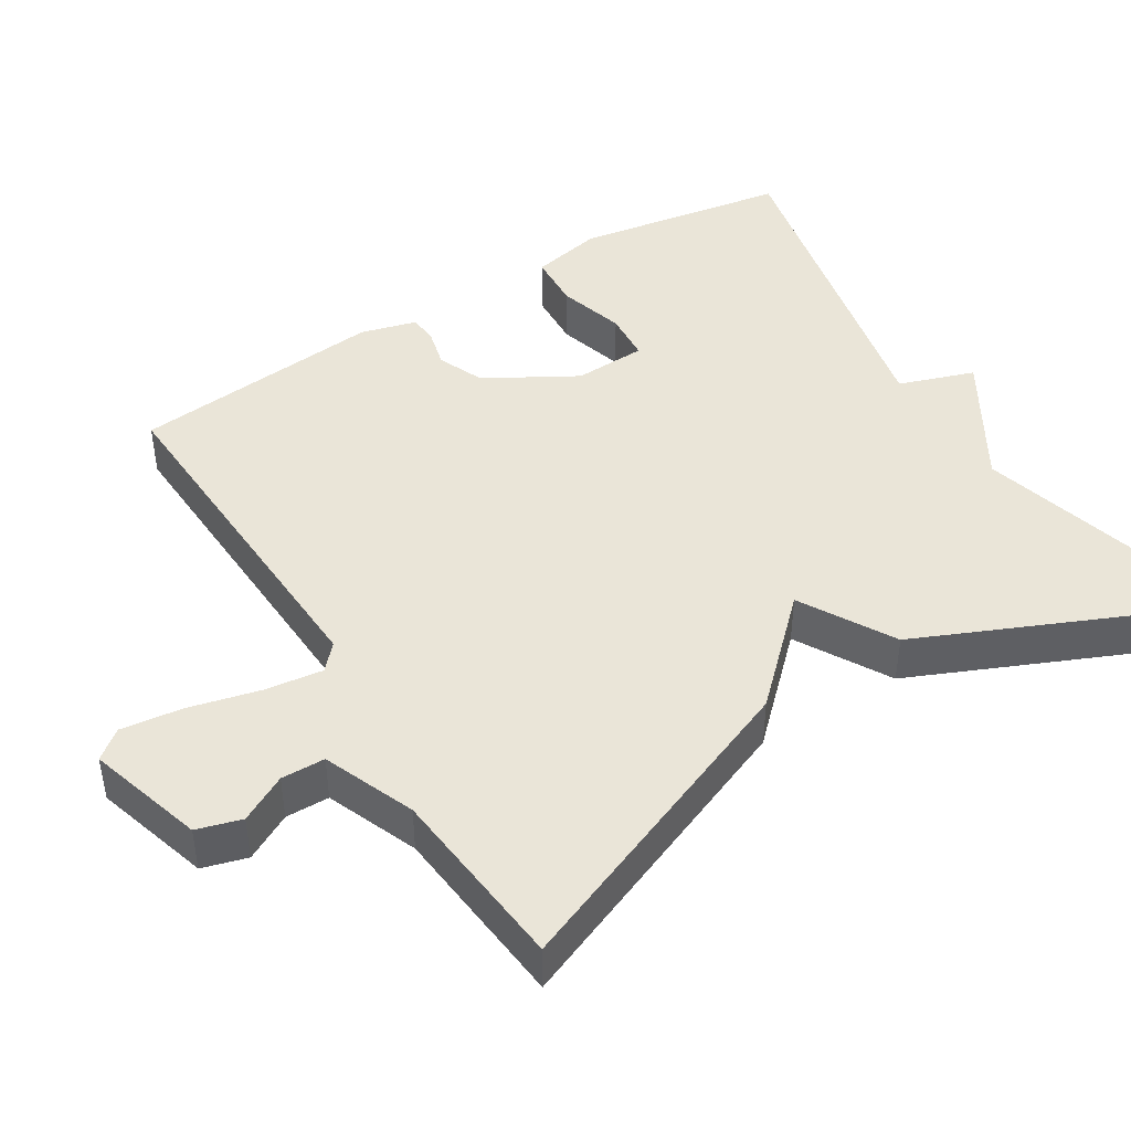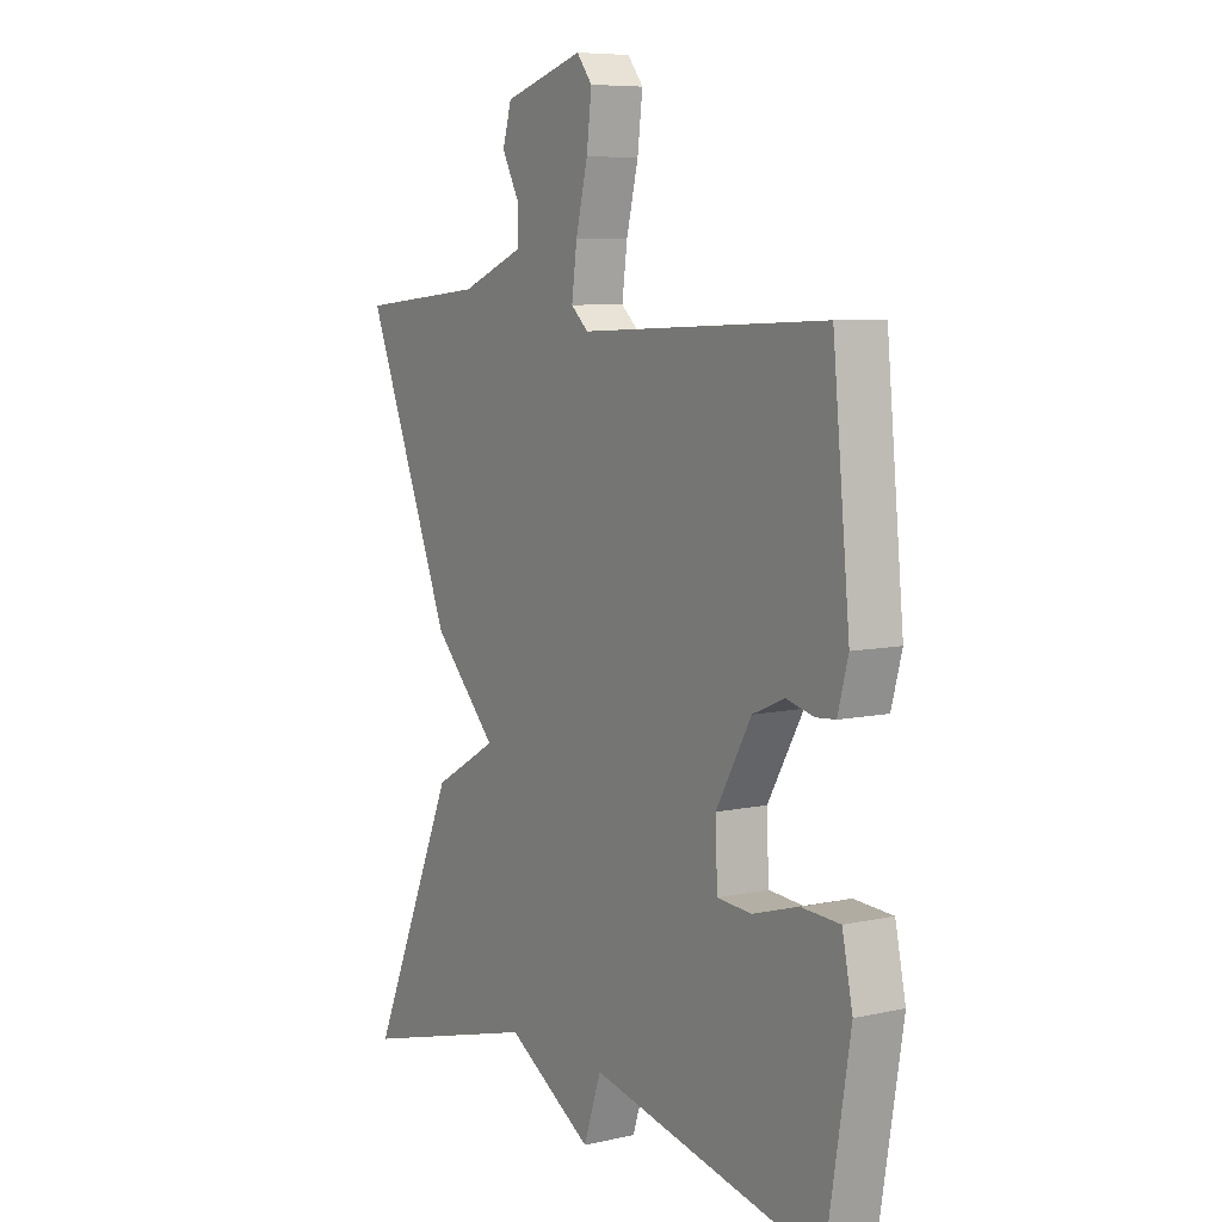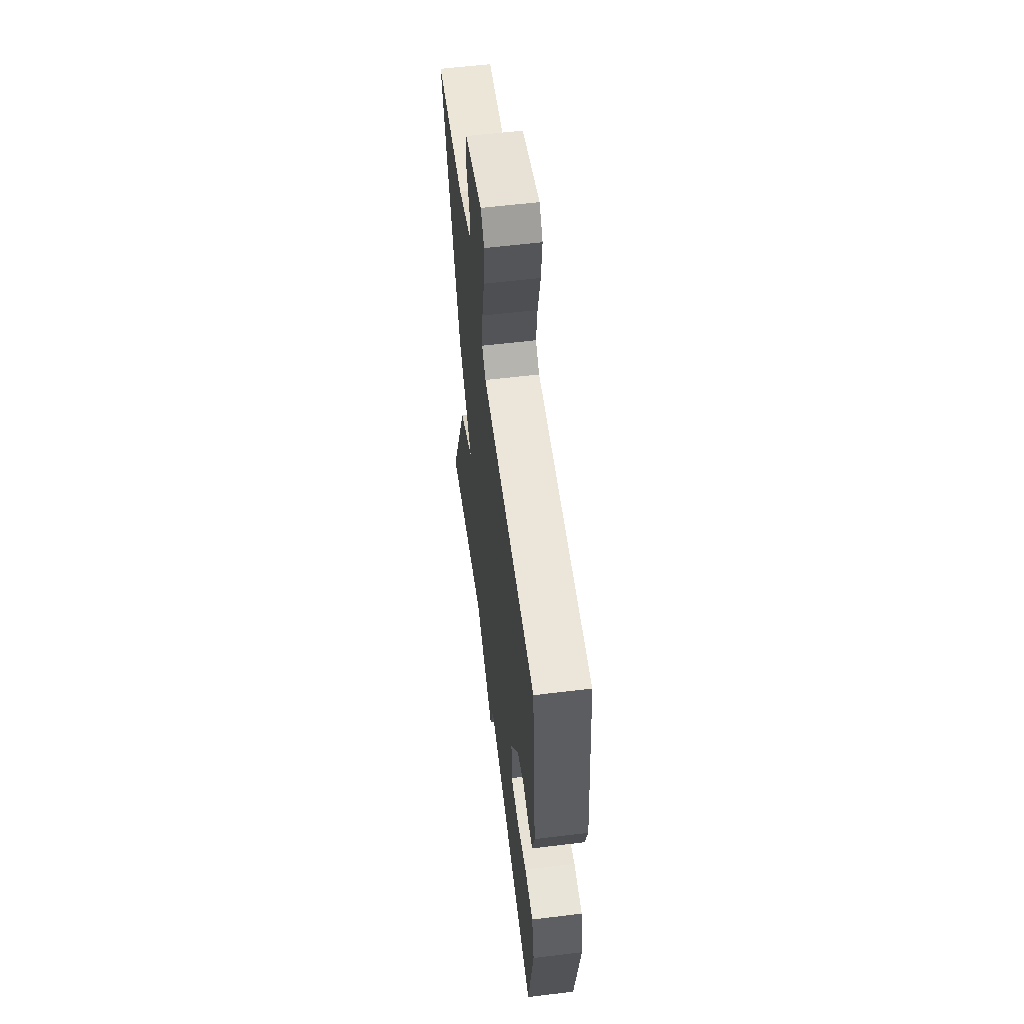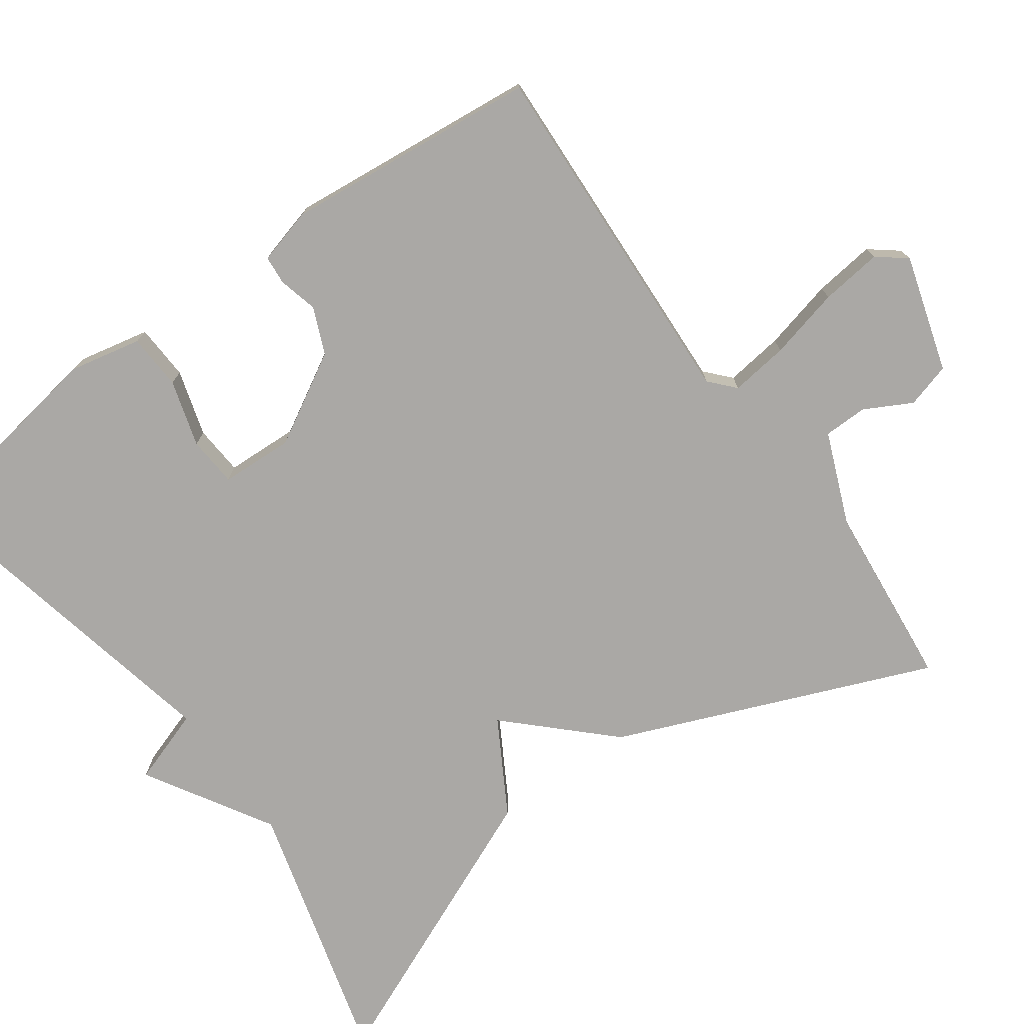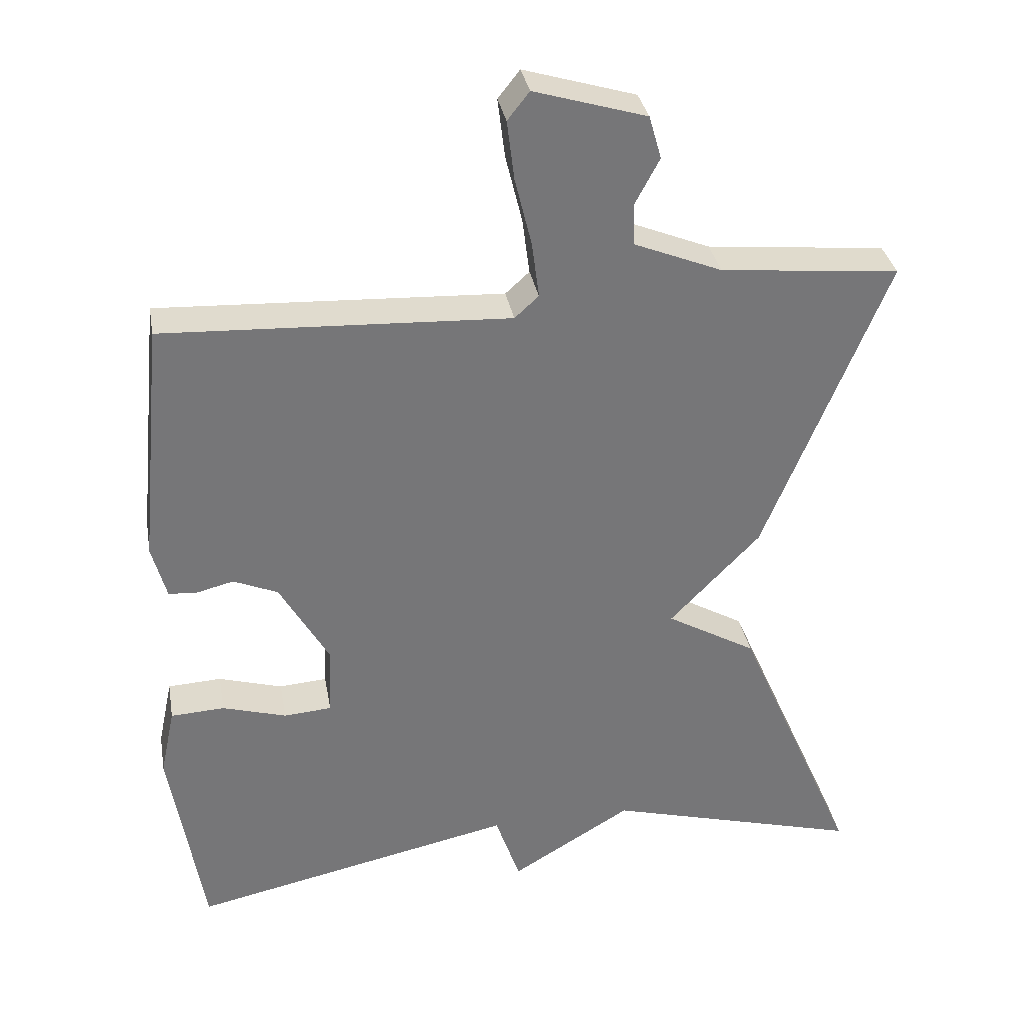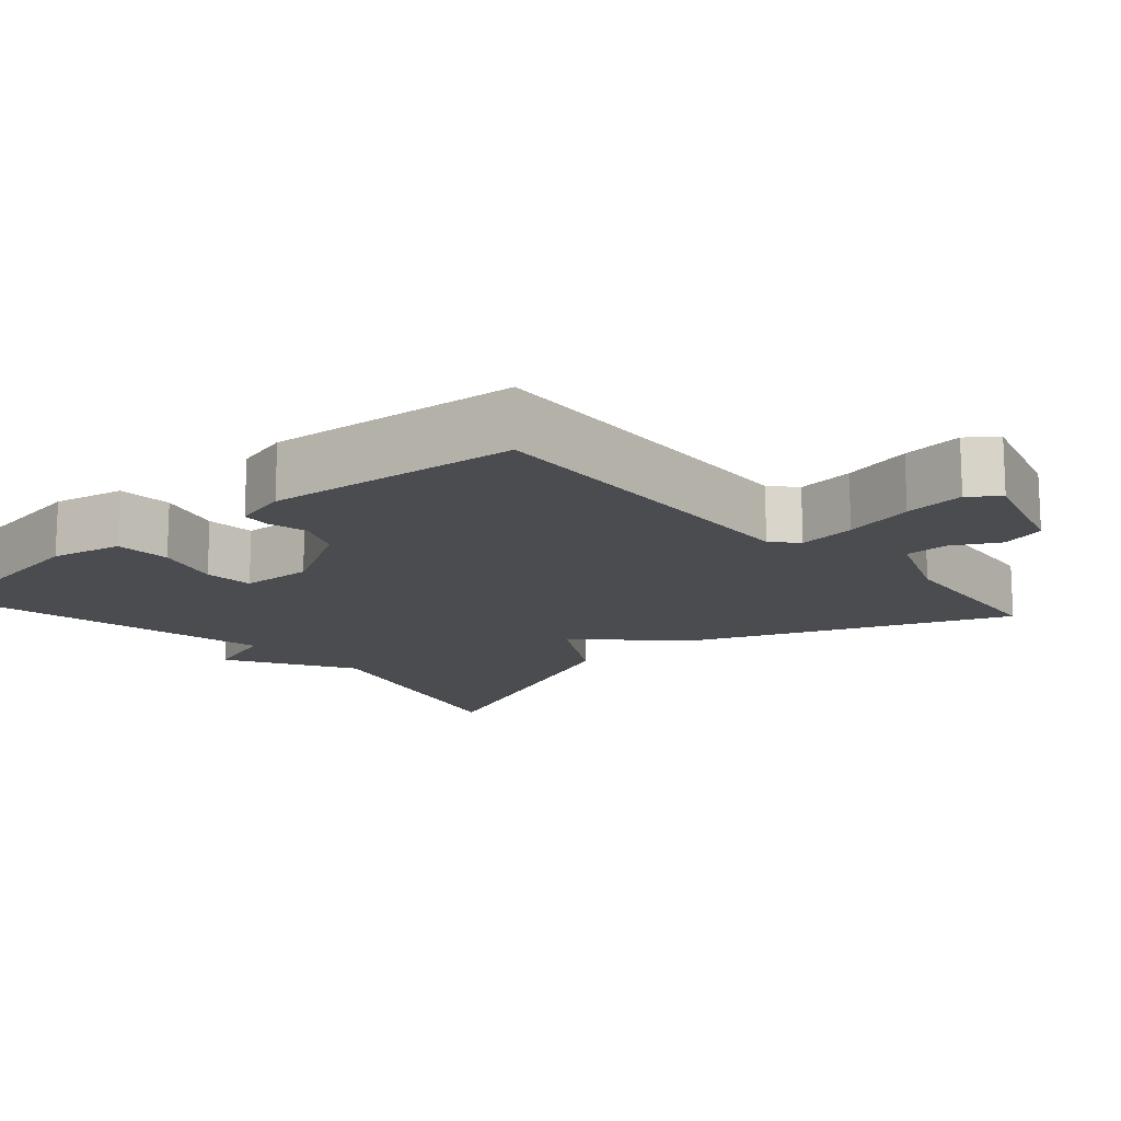
<metadata>
{"format":"obj","ext":"obj","renderer":"f3d","projection":"perspective","resolution":1024,"background":"white","views":[{"elev":44.7,"azim":58.3,"up":"+Y"},{"elev":7.4,"azim":-122.4,"up":"+Z"},{"elev":57.7,"azim":-97.2,"up":"+Z"},{"elev":-75.1,"azim":-54.4,"up":"+Y"},{"elev":33.5,"azim":-10.0,"up":"+Z"},{"elev":-14.8,"azim":-48.8,"up":"+Y"}]}
</metadata>
<code>
v 0.5 0.07 -0.5
v 0.147 0.07 -0.404
v -0.019 0.07 -0.504
v -0.053 0.07 -0.404
v -0.5 0.07 -0.5
v -0.546 0.07 -0.219
v -0.526 0.07 -0.124
v -0.452 0.07 -0.12
v -0.364 0.07 -0.146
v -0.298 0.07 -0.141
v -0.294 0.07 -0.045
v -0.362 0.07 0.074
v -0.423 0.07 0.1
v -0.475 0.07 0.087
v -0.513 0.07 0.09
v -0.533 0.07 0.164
v -0.5 0.07 0.5
v -0.026 0.07 0.478
v 0.007 0.07 0.508
v -0.003 0.07 0.585
v -0.026 0.07 0.679
v -0.036 0.07 0.76
v -0.006 0.07 0.798
v 0.148 0.07 0.752
v 0.165 0.07 0.693
v 0.132 0.07 0.631
v 0.133 0.07 0.573
v 0.254 0.07 0.524
v 0.5 0.07 0.5
v 0.332 0.07 0.085
v 0.208 0.07 -0.044
v 0.332 0.07 -0.115
v 0.5 0 -0.5
v 0.147 0 -0.404
v -0.019 0 -0.504
v -0.053 0 -0.404
v -0.5 0 -0.5
v -0.546 0 -0.219
v -0.526 0 -0.124
v -0.452 0 -0.12
v -0.364 0 -0.146
v -0.298 0 -0.141
v -0.294 0 -0.045
v -0.362 0 0.074
v -0.423 0 0.1
v -0.475 0 0.087
v -0.513 0 0.09
v -0.533 0 0.164
v -0.5 0 0.5
v -0.026 0 0.478
v 0.007 0 0.508
v -0.003 0 0.585
v -0.026 0 0.679
v -0.036 0 0.76
v -0.006 0 0.798
v 0.148 0 0.752
v 0.165 0 0.693
v 0.132 0 0.631
v 0.133 0 0.573
v 0.254 0 0.524
v 0.5 0 0.5
v 0.332 0 0.085
v 0.208 0 -0.044
v 0.332 0 -0.115
f 31 32 1 2
f 28 29 30 31
f 2 3 4
f 31 2 4
f 28 31 4
f 27 28 4
f 26 27 4
f 24 25 26
f 23 24 26
f 22 23 26
f 21 22 26
f 20 21 26
f 19 20 26
f 19 26 4
f 18 19 4
f 16 17 18
f 15 16 18
f 14 15 18
f 13 14 18
f 12 13 18
f 11 12 18 4
f 10 11 4
f 4 5 6
f 10 4 6
f 9 10 6
f 6 7 8 9
f 34 33 64 63
f 63 62 61 60
f 36 35 34
f 36 34 63
f 36 63 60
f 36 60 59
f 36 59 58
f 58 57 56
f 58 56 55
f 58 55 54
f 58 54 53
f 58 53 52
f 58 52 51
f 36 58 51
f 36 51 50
f 50 49 48
f 50 48 47
f 50 47 46
f 50 46 45
f 50 45 44
f 36 50 44 43
f 36 43 42
f 38 37 36
f 38 36 42
f 38 42 41
f 41 40 39 38
f 1 33 34 2
f 2 34 35 3
f 3 35 36 4
f 4 36 37 5
f 5 37 38 6
f 6 38 39 7
f 7 39 40 8
f 8 40 41 9
f 9 41 42 10
f 10 42 43 11
f 11 43 44 12
f 12 44 45 13
f 13 45 46 14
f 14 46 47 15
f 15 47 48 16
f 16 48 49 17
f 17 49 50 18
f 18 50 51 19
f 19 51 52 20
f 20 52 53 21
f 21 53 54 22
f 22 54 55 23
f 23 55 56 24
f 24 56 57 25
f 25 57 58 26
f 26 58 59 27
f 27 59 60 28
f 28 60 61 29
f 29 61 62 30
f 30 62 63 31
f 31 63 64 32
f 32 64 33 1

</code>
